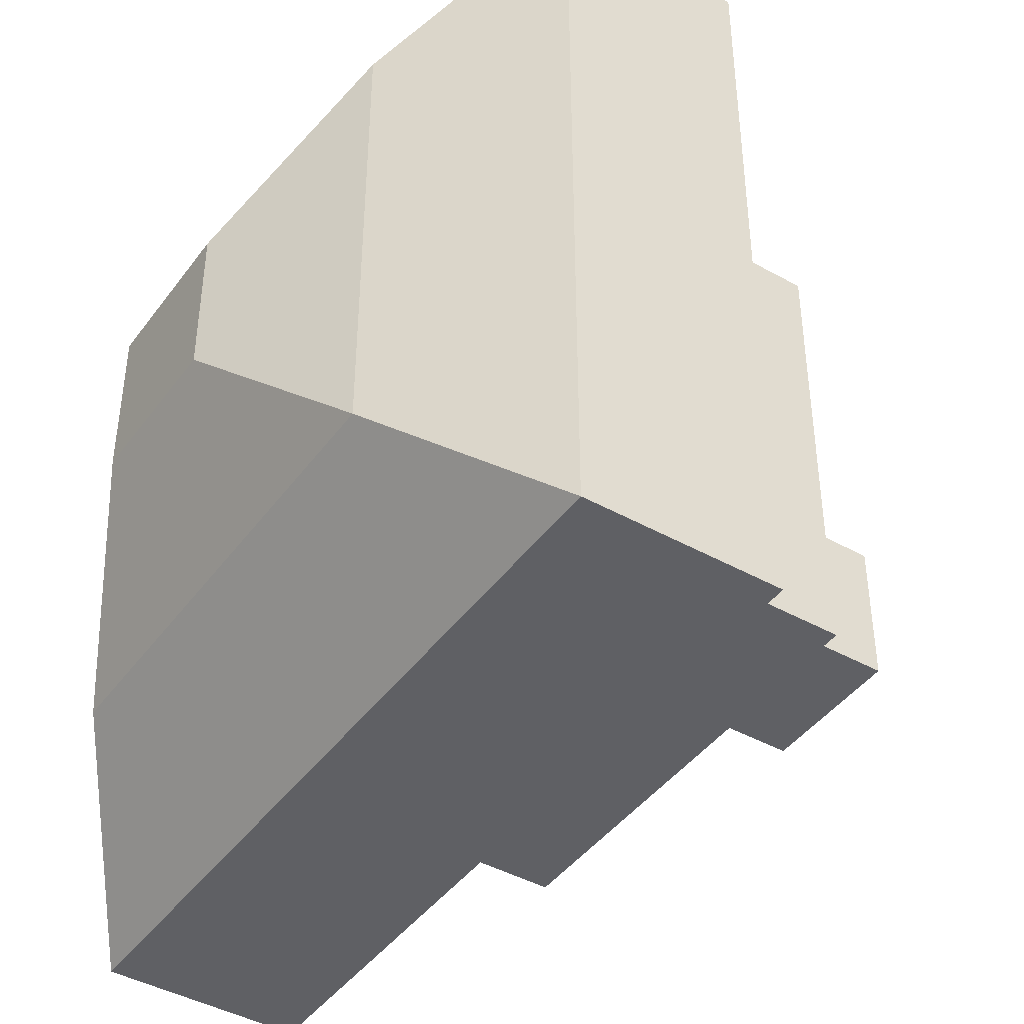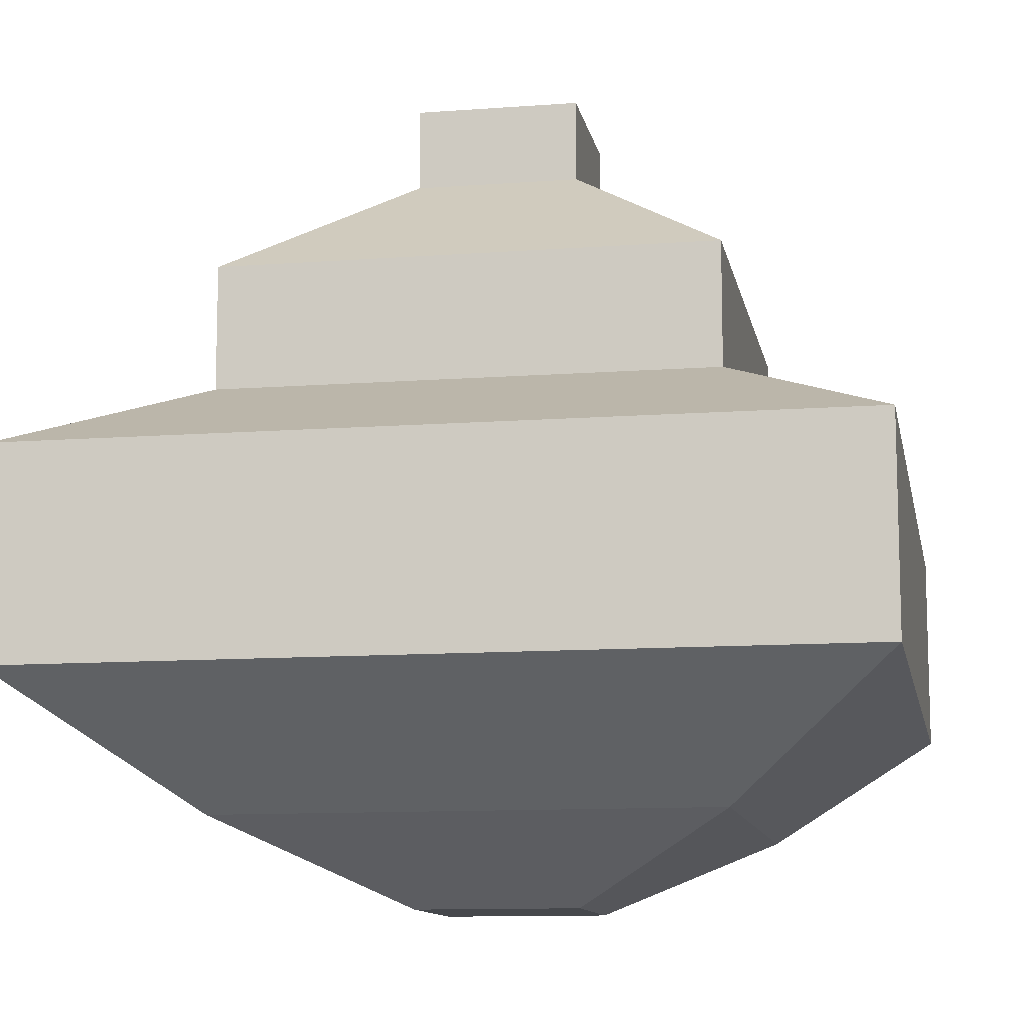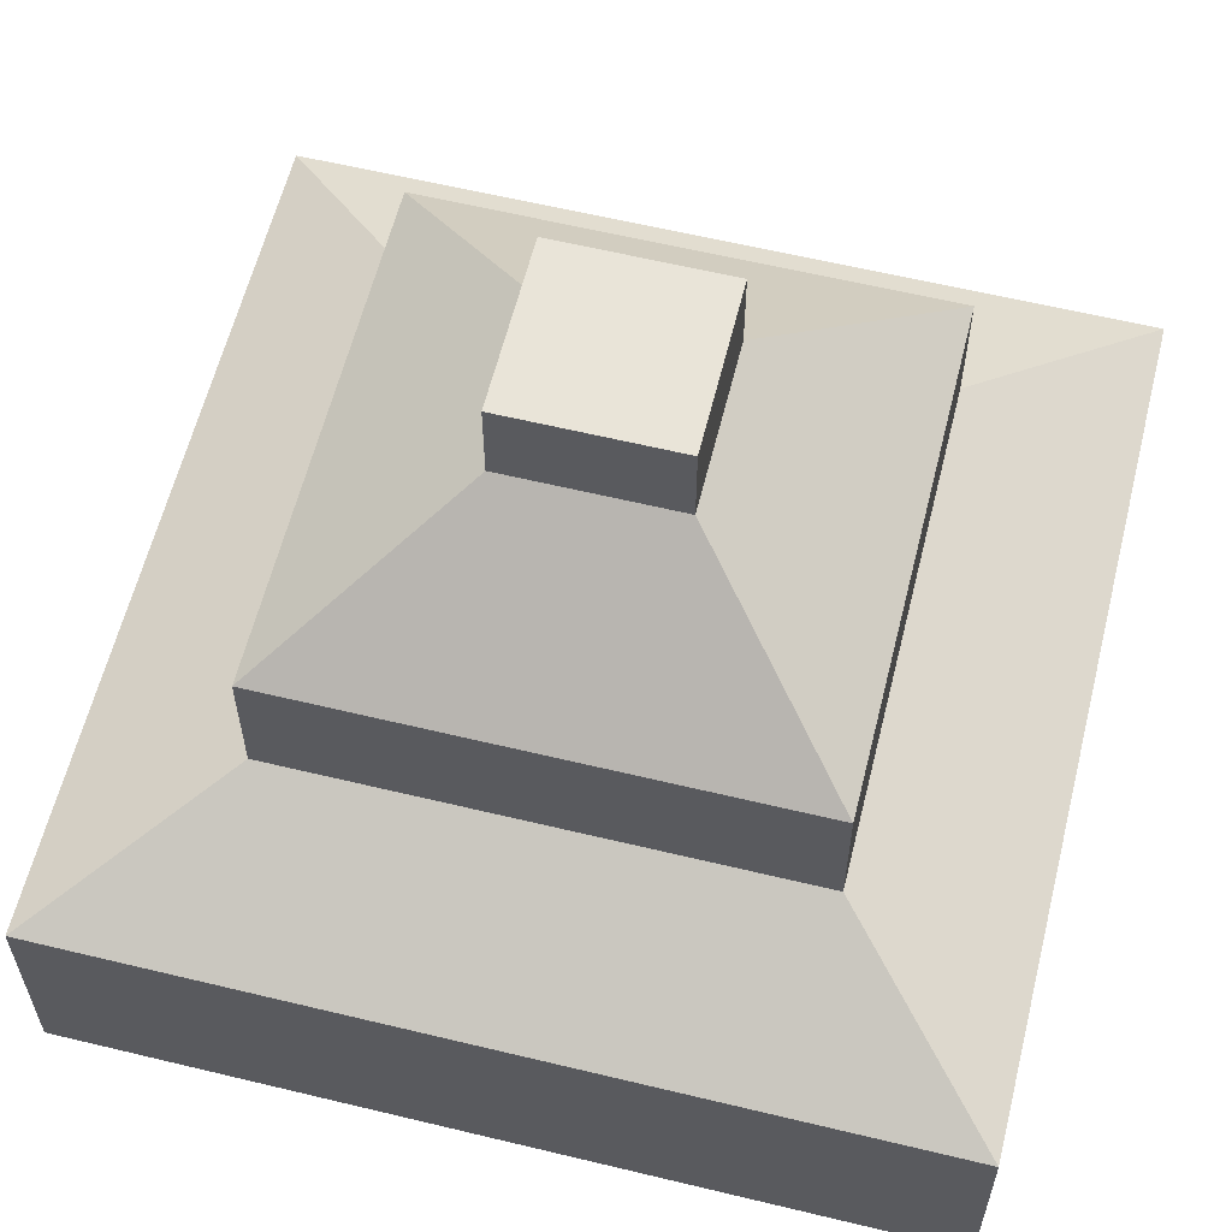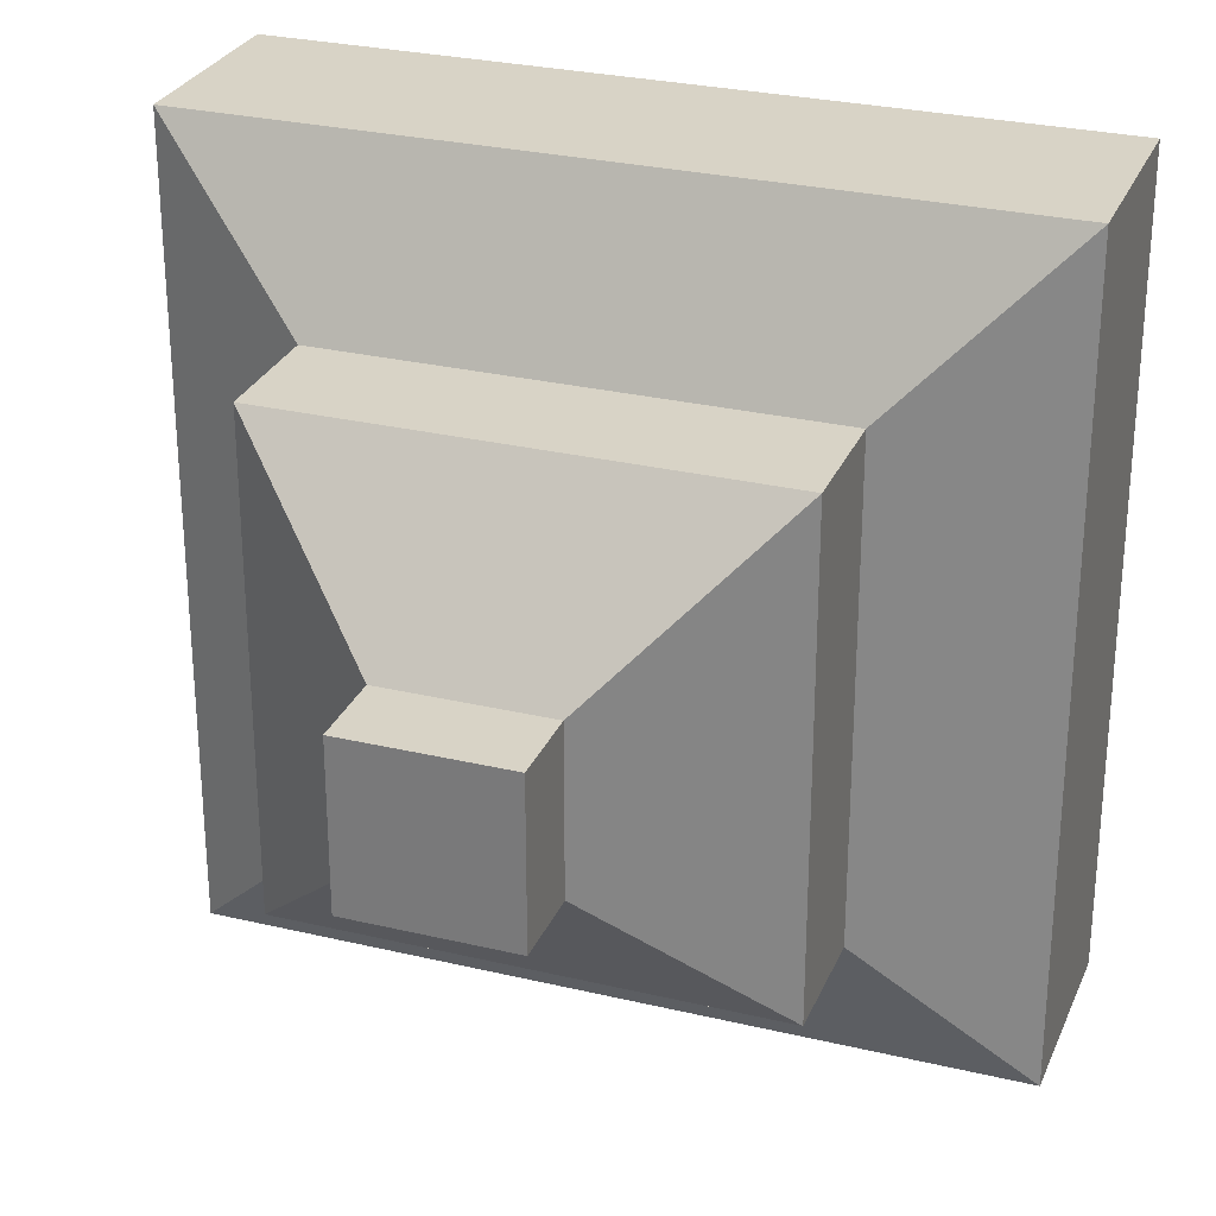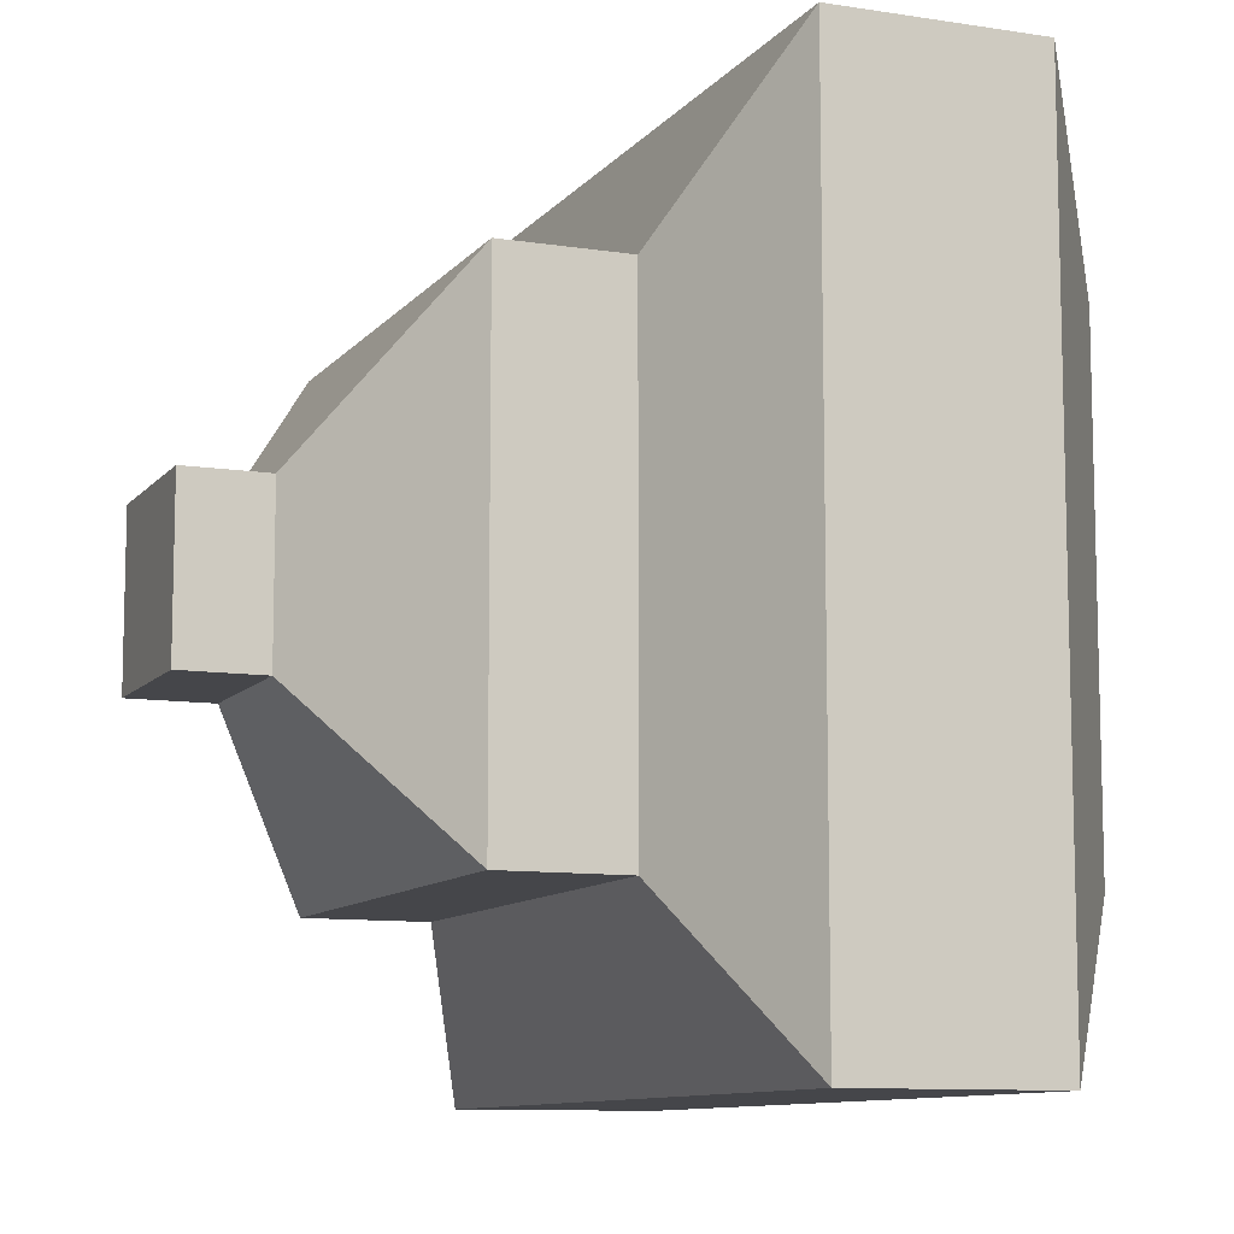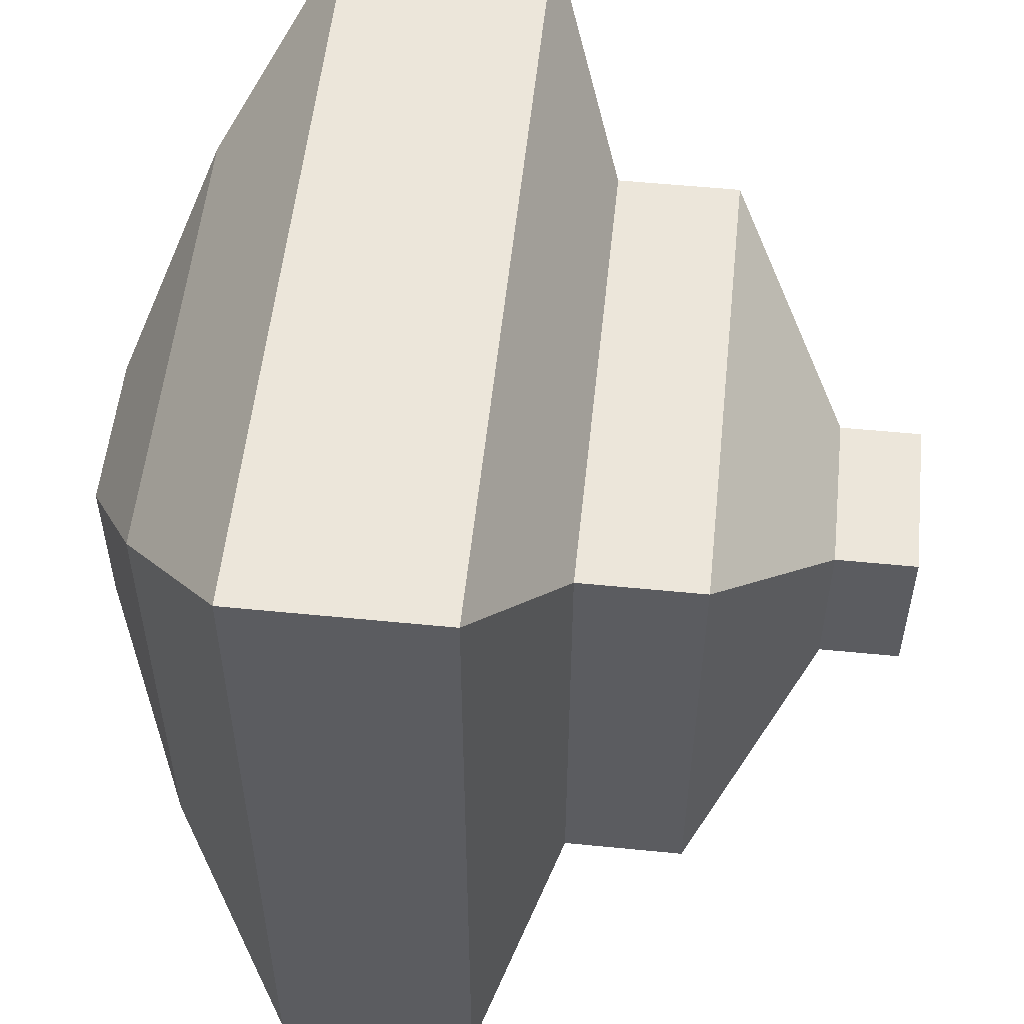
<metadata>
{"format":"obj","ext":"obj","renderer":"f3d","projection":"perspective","resolution":1024,"background":"white","views":[{"elev":-43.2,"azim":56.5,"up":"+Z"},{"elev":-11.1,"azim":10.5,"up":"+Y"},{"elev":60.3,"azim":103.9,"up":"+Y"},{"elev":28.1,"azim":-160.2,"up":"+Z"},{"elev":-9.9,"azim":-112.1,"up":"+Z"},{"elev":54.6,"azim":96.0,"up":"+Z"}]}
</metadata>
<code>
o Triple Square
g Triple Square Model
v 0.1 0.4 0.1
v -0.1 0.4 0.1
v 0.1 0.5 0.1
v -0.1 0.5 0.1
v -0.1 0.4 -0.1
v -0.1 0.5 -0.1
v 0.1 0.4 -0.1
v 0.1 0.5 -0.1
v 0.1 -0.5 -0.1
v -0.1 -0.5 -0.1
v 0.1 -0.5 0.1
v -0.1 -0.5 0.1
v 0.3 0.25 -0.3
v -0.3 0.25 -0.3
v 0.3 0.1 -0.3
v -0.3 0.1 -0.3
v 0.3 0.25 0.3
v 0.3 0.1 0.3
v -0.3 0.25 0.3
v -0.3 0.1 0.3
v 0.3 -0.4 0.3
v -0.3 -0.4 0.3
v 0.3 -0.4 -0.3
v -0.3 -0.4 -0.3
v -0.5 0 -0.5
v -0.5 0 0.5
v -0.5 -0.25 -0.5
v -0.5 -0.25 0.5
v 0.5 0 0.5
v 0.5 0 -0.5
v 0.5 -0.25 0.5
v 0.5 -0.25 -0.5
f 3 4 2 1
f 4 6 5 2
f 6 8 7 5
f 8 3 1 7
f 8 6 4 3
f 11 12 10 9
f 15 16 14 13
f 18 15 13 17
f 16 20 19 14
f 20 18 17 19
f 17 13 7 1
f 21 22 12 11
f 23 21 11 9
f 13 14 5 7
f 24 23 9 10
f 14 19 2 5
f 22 24 10 12
f 19 17 1 2
f 27 28 26 25
f 31 32 30 29
f 28 31 29 26
f 32 27 25 30
f 25 26 20 16
f 27 32 23 24
f 28 27 24 22
f 26 29 18 20
f 31 28 22 21
f 29 30 15 18
f 32 31 21 23
f 30 25 16 15

</code>
